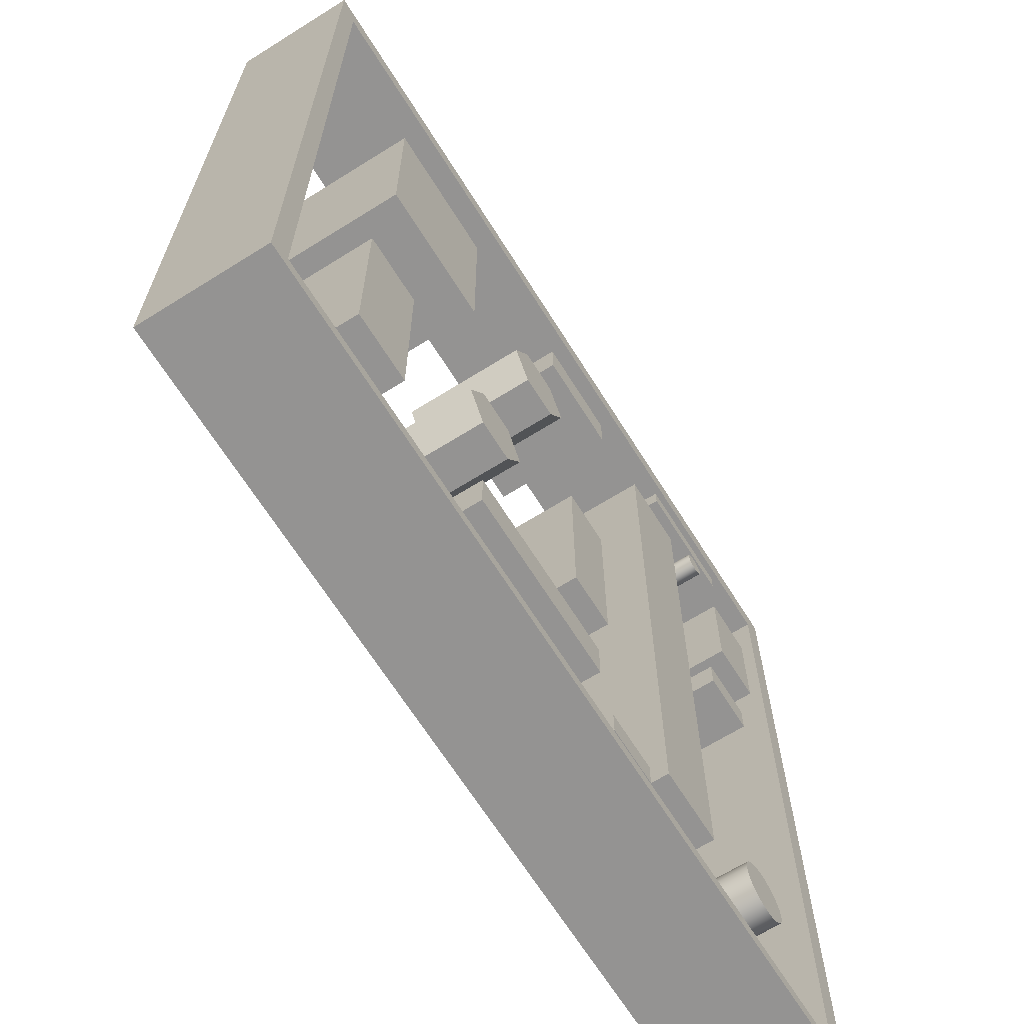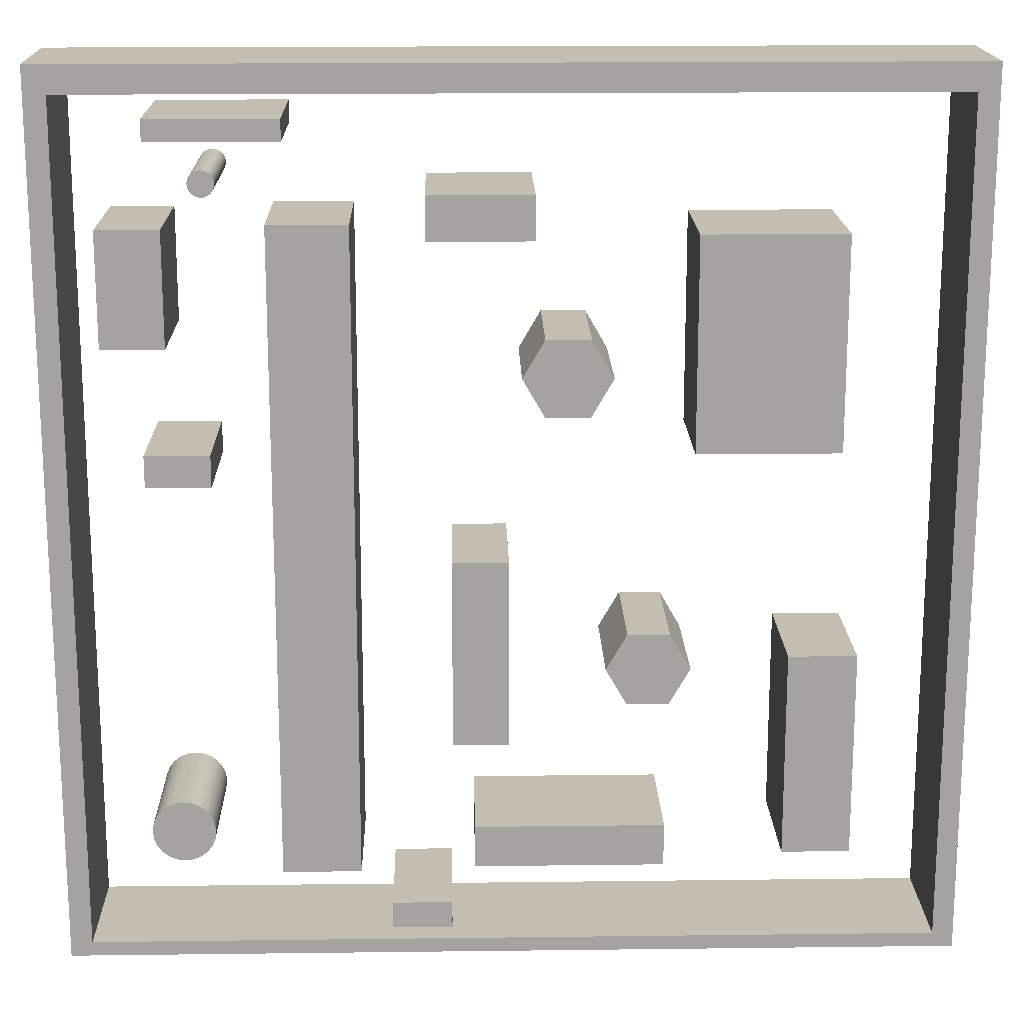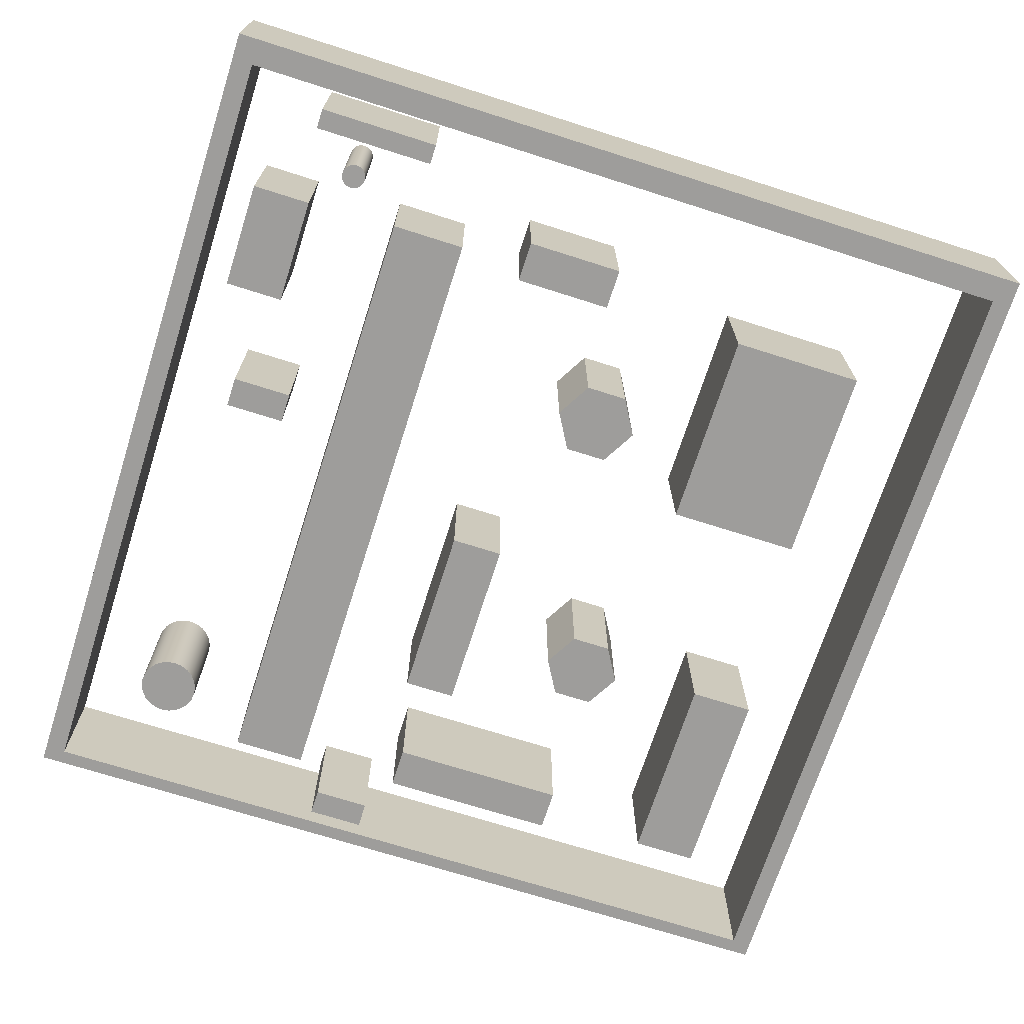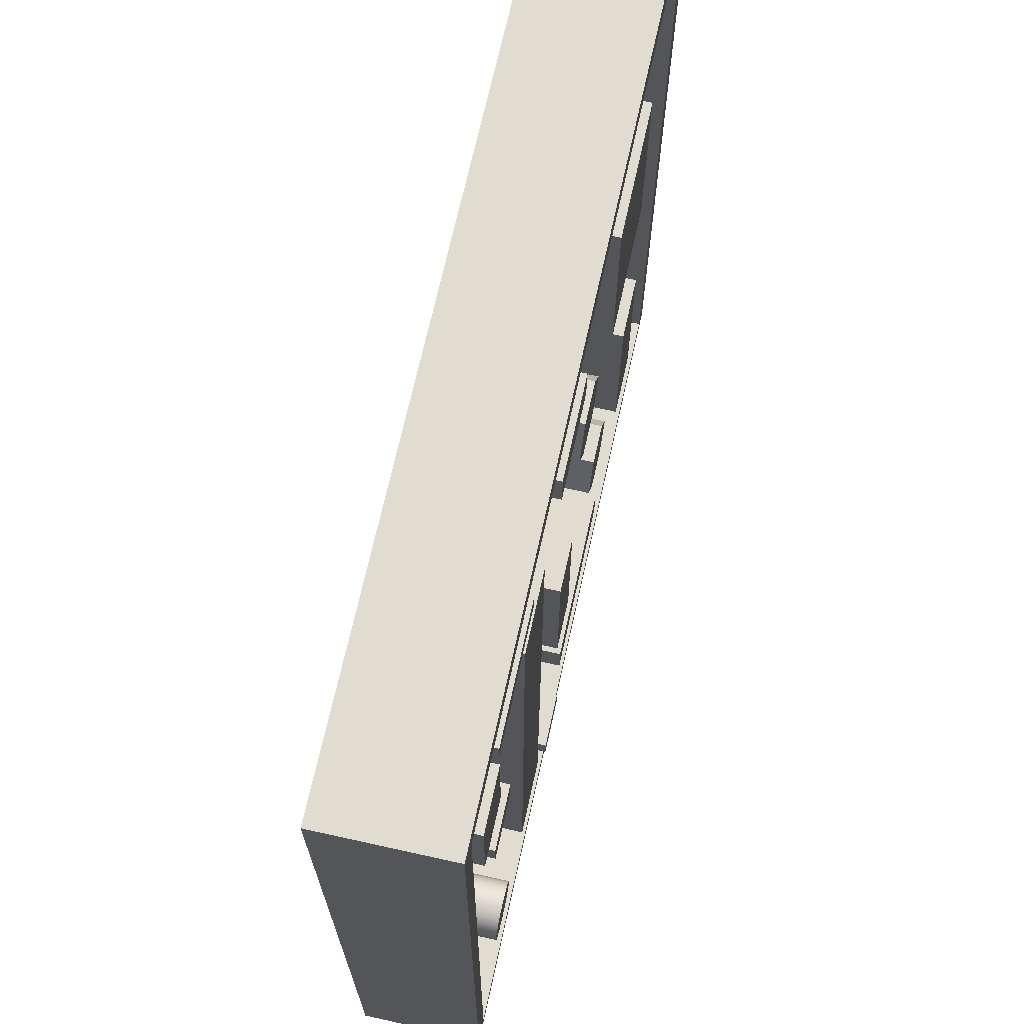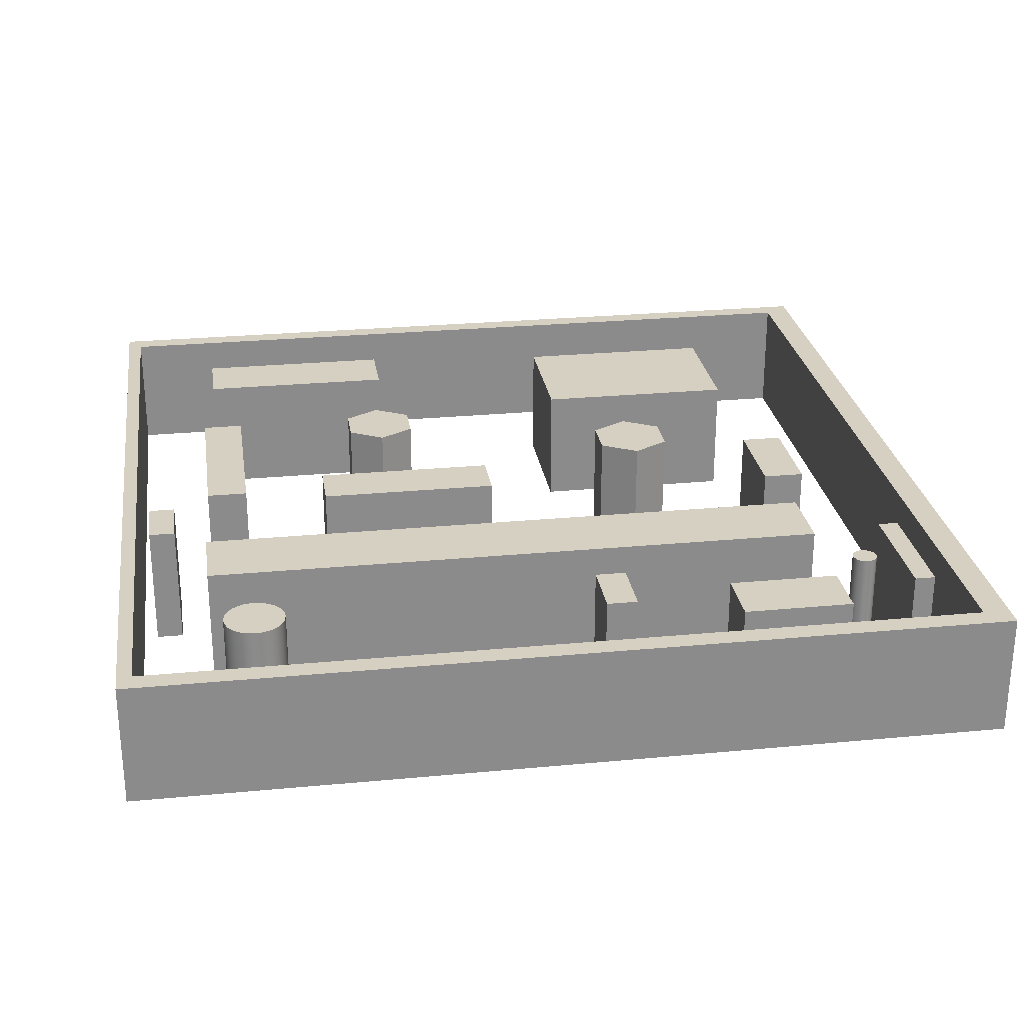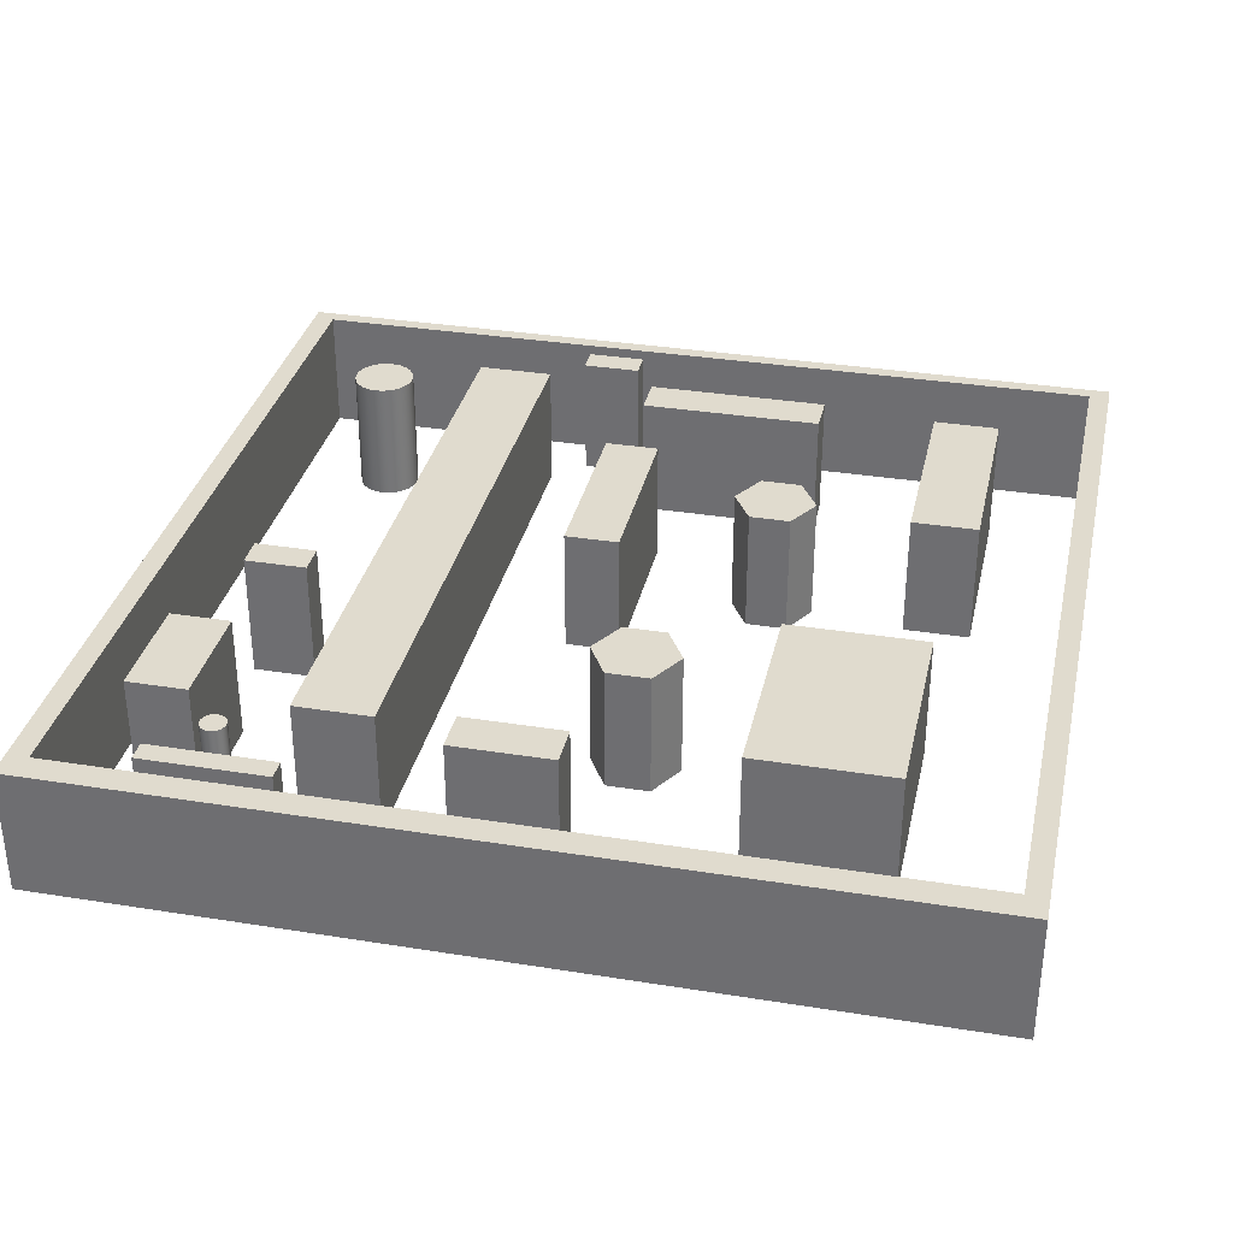
<metadata>
{"format":"obj","ext":"obj","renderer":"f3d","projection":"perspective","resolution":1024,"background":"white","views":[{"elev":-66.8,"azim":-57.9,"up":"+Y"},{"elev":17.2,"azim":178.6,"up":"+Y"},{"elev":-70.5,"azim":162.3,"up":"+Z"},{"elev":69.6,"azim":102.5,"up":"+Y"},{"elev":26.5,"azim":81.5,"up":"+Z"},{"elev":33.5,"azim":-167.6,"up":"+Z"}]}
</metadata>
<code>
g Mesh1 Model
v 12.86 0.7913 0.01266
v 11.46 0.7913 0.01266
v 11.46 0.7913 3.013
v 12.86 0.7913 3.013
f 1 2 3 4
v 12.86 0.1513 0.01266
v 11.46 0.1513 0.01266
f 2 1 5 6
v 12.86 0.1513 3.013
f 5 1 4 7
v 11.46 0.1513 3.013
f 4 3 8 7
f 2 6 8 3
f 6 5 7 8
g Mesh2 Model
v 16.48 17.88 0.08029
v 16.49 17.81 0.08029
v 16.49 17.81 3.08
v 16.48 17.88 3.08
f 9 10 11 12
v 16.71 17.59 0.08029
v 16.63 17.62 0.08029
v 16.57 17.67 0.08029
v 16.52 17.73 0.08029
v 16.49 17.96 0.08029
v 16.52 18.03 0.08029
v 16.57 18.1 0.08029
v 16.63 18.14 0.08029
v 16.71 18.17 0.08029
v 16.78 18.18 0.08029
v 16.86 18.17 0.08029
v 16.93 18.14 0.08029
v 17 18.1 0.08029
v 17.04 18.03 0.08029
v 17.07 17.96 0.08029
v 17.08 17.88 0.08029
v 17.07 17.81 0.08029
v 17.04 17.73 0.08029
v 17 17.67 0.08029
v 16.93 17.62 0.08029
v 16.86 17.59 0.08029
v 16.78 17.58 0.08029
f 13 14 15 16 10 9 17 18 19 20 21 22 23 24 25 26 27 28 29 30 31 32 33 34
v 16.71 17.59 3.08
v 16.63 17.62 3.08
f 14 13 35 36
v 16.78 17.58 3.08
f 13 34 37 35
v 16.86 17.59 3.08
f 34 33 38 37
v 16.93 17.62 3.08
f 33 32 39 38
v 17 17.67 3.08
f 32 31 40 39
v 17.04 17.73 3.08
f 31 30 41 40
v 17.07 17.81 3.08
f 30 29 42 41
v 17.08 17.88 3.08
f 29 28 43 42
v 17.07 17.96 3.08
f 28 27 44 43
v 17.04 18.03 3.08
f 27 26 45 44
v 17 18.1 3.08
f 26 25 46 45
v 16.93 18.14 3.08
f 25 24 47 46
v 16.86 18.17 3.08
f 24 23 48 47
v 16.78 18.18 3.08
f 23 22 49 48
v 16.71 18.17 3.08
f 22 21 50 49
v 16.63 18.14 3.08
f 21 20 51 50
v 16.57 18.1 3.08
f 20 19 52 51
v 16.52 18.03 3.08
f 19 18 53 52
v 16.49 17.96 3.08
f 18 17 54 53
f 17 9 12 54
v 16.52 17.73 3.08
v 16.57 17.67 3.08
f 36 35 37 38 39 40 41 42 43 44 45 46 47 48 49 50 51 52 53 54 12 11 55 56
f 10 16 55 11
f 16 15 56 55
f 15 14 36 56
g Mesh3 Model
v 18.02 19.3 0.01266
v 15.02 19.3 0.01266
v 15.02 19.3 3.013
v 18.02 19.3 3.013
f 57 58 59 60
v 18.02 18.8 0.01266
v 15.02 18.8 0.01266
f 61 62 58 57
v 18.02 18.8 3.013
v 15.02 18.8 3.013
f 62 61 63 64
f 61 57 60 63
f 64 63 60 59
f 58 62 64 59
g Mesh4 Model
v 11.94 16.6 0.08029
v 9.53 16.6 0.08029
v 9.53 17.62 0.08029
v 11.94 17.62 0.08029
f 65 66 67 68
v 11.94 16.6 3.08
v 9.53 16.6 3.08
f 66 65 69 70
v 11.94 17.62 3.08
f 65 68 71 69
v 9.53 17.62 3.08
f 68 67 72 71
f 67 66 70 72
f 70 69 71 72
g Mesh5 Model
v 10.91 2.691 0.08029
v 6.474 2.691 0.08029
v 6.474 2.691 3.08
v 10.91 2.691 3.08
f 73 74 75 76
v 6.474 1.681 0.08029
v 10.91 1.681 0.08029
f 77 74 73 78
v 6.474 1.681 3.08
f 74 77 79 75
v 10.91 1.681 3.08
f 77 78 80 79
f 78 73 76 80
f 75 79 80 76
g Mesh6 Model
v 17 2.459 0.08029
v 17.07 2.28 0.08029
v 17.07 2.28 3.08
v 17 2.459 3.08
f 81 82 83 84
v 18.35 3.02 0.08029
v 18.43 2.842 0.08029
v 18.45 2.65 0.08029
v 18.43 2.459 0.08029
v 18.35 2.28 0.08029
v 18.24 2.127 0.08029
v 18.08 2.009 0.08029
v 17.9 1.935 0.08029
v 17.71 1.91 0.08029
v 17.52 1.935 0.08029
v 17.34 2.009 0.08029
v 17.19 2.127 0.08029
v 16.97 2.65 0.08029
v 17 2.842 0.08029
v 17.07 3.02 0.08029
v 17.19 3.173 0.08029
v 17.34 3.291 0.08029
v 17.52 3.365 0.08029
v 17.71 3.39 0.08029
v 17.9 3.365 0.08029
v 18.08 3.291 0.08029
v 18.24 3.173 0.08029
f 85 86 87 88 89 90 91 92 93 94 95 96 82 81 97 98 99 100 101 102 103 104 105 106
v 18.35 3.02 3.08
v 18.43 2.842 3.08
f 86 85 107 108
v 18.24 3.173 3.08
f 85 106 109 107
v 18.08 3.291 3.08
f 106 105 110 109
v 17.9 3.365 3.08
f 105 104 111 110
v 17.71 3.39 3.08
f 104 103 112 111
v 17.52 3.365 3.08
f 103 102 113 112
v 17.34 3.291 3.08
f 102 101 114 113
v 17.19 3.173 3.08
f 101 100 115 114
v 17.07 3.02 3.08
f 100 99 116 115
v 17 2.842 3.08
f 99 98 117 116
v 16.97 2.65 3.08
f 98 97 118 117
f 97 81 84 118
v 17.19 2.127 3.08
v 17.34 2.009 3.08
v 17.52 1.935 3.08
v 17.71 1.91 3.08
v 17.9 1.935 3.08
v 18.08 2.009 3.08
v 18.24 2.127 3.08
v 18.35 2.28 3.08
v 18.43 2.459 3.08
v 18.45 2.65 3.08
f 108 107 109 110 111 112 113 114 115 116 117 118 84 83 119 120 121 122 123 124 125 126 127 128
f 82 96 119 83
f 96 95 120 119
f 95 94 121 120
f 94 93 122 121
f 93 92 123 122
f 92 91 124 123
f 91 90 125 124
f 90 89 126 125
f 89 88 127 126
f 88 87 128 127
f 87 86 108 128
g Mesh7 Model
v 10.12 4.767 0.08029
v 11.42 4.767 0.08029
v 11.42 4.767 3.08
v 10.12 4.767 3.08
f 129 130 131 132
v 11.42 9.207 0.08029
v 10.12 9.207 0.08029
f 133 130 129 134
v 11.42 9.207 3.08
f 130 133 135 131
v 10.12 9.207 3.08
f 133 134 136 135
f 134 129 132 136
f 131 135 136 132
g Mesh8 Model
v 7.891 6.599 0.08029
v 7.401 7.447 0.08029
v 7.401 7.447 3.08
v 7.891 6.599 3.08
f 137 138 139 140
v 7.401 5.75 0.08029
v 6.421 5.75 0.08029
v 5.931 6.599 0.08029
v 6.421 7.447 0.08029
f 138 137 141 142 143 144
v 7.401 5.75 3.08
f 141 137 140 145
v 6.421 7.447 3.08
v 5.931 6.599 3.08
v 6.421 5.75 3.08
f 140 139 146 147 148 145
f 138 144 146 139
f 144 143 147 146
f 143 142 148 147
f 142 141 145 148
g Mesh9 Model
v 13.59 16.98 0.08029
v 13.59 1.585 0.08029
v 13.59 1.585 3.08
v 13.59 16.98 3.08
f 149 150 151 152
v 15.43 16.98 0.08029
v 15.43 1.585 0.08029
f 150 149 153 154
v 15.43 16.98 3.08
f 153 149 152 155
v 15.43 1.585 3.08
f 152 151 156 155
f 150 154 156 151
f 154 153 155 156
g Mesh10 Model
v 18.27 11.79 3.08
v 16.78 11.79 3.08
v 16.78 11.04 3.08
v 18.27 11.04 3.08
f 157 158 159 160
v 18.27 11.79 0.08029
v 16.78 11.79 0.08029
f 161 162 158 157
v 18.27 11.04 0.08029
v 16.78 11.04 0.08029
f 162 161 163 164
f 163 161 157 160
f 164 163 160 159
f 162 164 159 158
g Mesh11 Model
v 9.823 13.5 3.08
v 9.308 14.4 3.08
v 8.278 14.4 3.08
v 7.763 13.5 3.08
v 8.278 12.61 3.08
v 9.308 12.61 3.08
f 165 166 167 168 169 170
v 9.823 13.5 0.08029
v 9.308 14.4 0.08029
f 171 172 166 165
v 9.308 12.61 0.08029
v 8.278 12.61 0.08029
v 7.763 13.5 0.08029
v 8.278 14.4 0.08029
f 172 171 173 174 175 176
f 173 171 165 170
f 174 173 170 169
f 175 174 169 168
f 176 175 168 167
f 172 176 167 166
g Mesh12 Model
v -0.488 20.47 0.08029
v -0.488 -0.5344 0.08029
v -0.488 -0.5344 3.08
v -0.488 20.47 3.08
f 177 178 179 180
v -9.024e-17 -0.1844 0.08029
f 181 178 177
v 20.51 -0.5344 0.08029
f 178 181 182
v 20 -0.1844 0.08029
f 183 182 181
v 20.51 20.47 0.08029
f 182 183 184
v 20 19.82 0.08029
f 184 183 185
v 20 -0.1844 3.08
v 20 19.82 3.08
f 185 183 186 187
v -9.024e-17 -0.1844 3.08
f 183 181 188 186
v -9.024e-17 19.82 0.08029
v -9.024e-17 19.82 3.08
f 181 189 190 188
f 181 177 189
f 189 177 185
f 184 185 177
v 20.51 20.47 3.08
f 184 177 180 191
f 180 190 191
f 180 188 190
f 179 188 180
f 188 179 186
v 20.51 -0.5344 3.08
f 192 186 179
f 186 192 191
f 182 184 191 192
f 178 182 192 179
f 186 191 187
f 187 191 190
f 189 185 187 190
g Mesh13 Model
v 19.15 16.88 0.08029
v 17.7 16.88 0.08029
v 17.7 16.88 3.08
v 19.15 16.88 3.08
f 193 194 195 196
v 17.7 14.21 0.08029
v 19.15 14.21 0.08029
f 197 194 193 198
v 17.7 14.21 3.08
f 194 197 199 195
v 19.15 14.21 3.08
f 197 198 200 199
f 198 193 196 200
f 195 199 200 196
g Mesh14 Model
v 3.685 6.883 3.08
v 2.085 6.883 3.08
v 2.085 1.973 3.08
v 3.685 1.973 3.08
f 201 202 203 204
v 3.685 6.883 0.08029
v 2.085 6.883 0.08029
f 205 206 202 201
v 3.685 1.973 0.08029
v 2.085 1.973 0.08029
f 206 205 207 208
f 207 205 201 204
f 208 207 204 203
f 206 208 203 202
g Mesh15 Model
v 5.929 11.74 3.08
v 5.929 16.73 3.08
v 2.609 16.73 3.08
v 2.609 11.74 3.08
f 209 210 211 212
v 5.929 11.74 0.08029
v 5.929 16.73 0.08029
f 213 214 210 209
v 2.609 11.74 0.08029
v 2.609 16.73 0.08029
f 214 213 215 216
f 215 213 209 212
f 216 215 212 211
f 214 216 211 210

</code>
